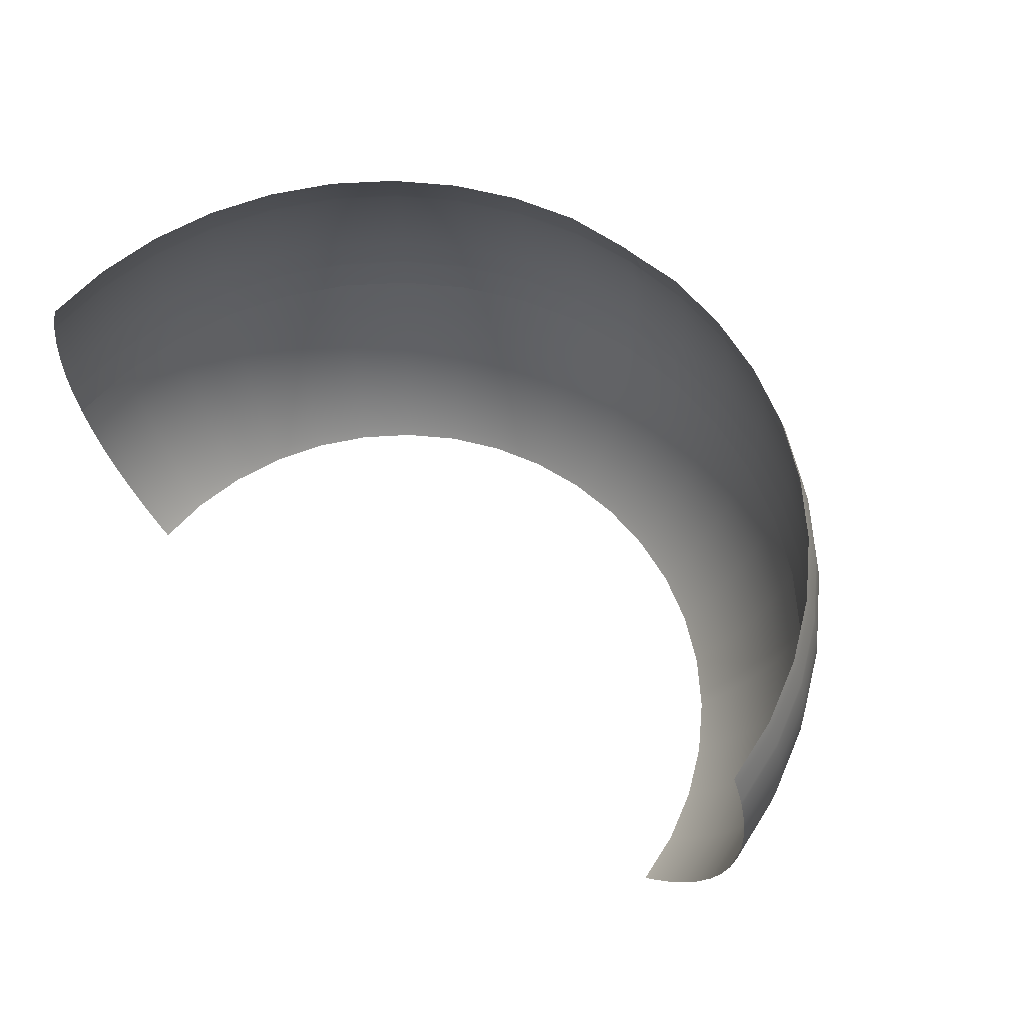
<metadata>
{"format":"obj","ext":"obj","renderer":"f3d","projection":"perspective","resolution":1024,"background":"white","views":[{"elev":62.1,"azim":-133.9,"up":"+Y"}]}
</metadata>
<code>
o 12.0.921.0
g NewSphere1
v 3.872 -0.2831 0.9083
v 3.877 0.9786 0
v 3.989 -0.2831 0
v 3.94 -0.2831 0.624
v 3.889 0.9338 0
v 3.951 0.6257 0
v 3.988 0.3138 0
v 4 -0 0
v 3.853 0.9338 -0.46
v 3.914 0.6257 -0.4672
v 3.951 0.3138 -0.4716
v 3.963 -0 -0.4731
v 3.842 0.9338 0.6084
v 3.841 0.9786 -0.4585
v 3.902 0.6257 0.618
v 3.939 0.3138 0.6238
v 3.775 0.9338 0.8857
v 3.951 -0 0.6257
v 3.835 0.6257 0.8996
v 3.87 0.3138 0.908
v 3.882 -0 0.9108
v 3.952 -0.2831 -0.4717
v 3.829 0.9786 0.6065
v 3.763 0.9786 0.8828
f 8 12 22 3
f 13 23 2 5
f 15 13 5 6
f 16 15 6 7
f 18 16 7 8
f 18 4 1 21
f 8 3 4 18
f 7 6 10 11
f 8 7 11 12
f 18 21 20 16
f 16 20 19 15
f 15 19 17 13
f 13 17 24 23
f 6 5 9 10
f 5 2 14 9
g NewSphere2
v 3.763 0.9786 0.8828
v 3.829 0.9786 0.6065
v 3.716 1.35 -0.5886
v 3.762 1.35 0
v 3.716 1.35 0.5886
v 3.578 1.35 1.163
v 3.352 1.35 1.708
v 3.757 -0.6257 1.221
v 3.792 -0.3138 1.232
v 3.804 -0 1.236
v 3.792 0.3138 1.232
v 3.757 0.6257 1.221
v 3.699 0.9338 1.202
v 3.618 1.236 1.176
v 3.687 0.9786 1.198
v 3.454 0.9786 1.76
v 3.271 0.9786 2.059
v 3.466 0.9338 1.766
v 3.52 0.6257 1.794
v 3.553 0.3138 1.81
v 3.564 -0 1.816
v 3.553 -0.3138 1.81
v 3.52 -0.6257 1.794
v 3.365 -0.3138 2.117
v 3.375 -0 2.124
v 3.365 0.3138 2.117
v 3.334 0.6257 2.098
v 3.39 1.236 1.727
v 3.282 0.9338 2.065
v 3.21 1.236 2.02
v 3.366 -0.2831 2.118
v 3.554 -0.2831 1.811
v 3.175 1.35 1.998
v 3.952 -0.2831 -0.4717
v 3.829 0.9786 -0.6065
v 3.334 -0.6257 2.098
v 3.902 -0.6257 0.618
v 3.939 -0.3138 0.6238
v 3.757 1.236 0.5951
v 3.963 -0 -0.4731
v 3.951 0.3138 -0.4716
v 3.914 0.6257 -0.4672
v 3.882 -0 0.9108
v 3.87 0.3138 0.908
v 3.794 -0.2831 1.233
v 3.872 -0.2831 0.9083
v 3.835 0.6257 0.8996
v 3.775 0.9338 0.8857
v 3.692 1.236 0.8662
v 3.951 -0.6257 0
v 3.853 0.9338 -0.46
v 3.94 -0.2831 -0.624
v 3.988 -0.3138 0
v 3.804 1.236 0
v 3.769 1.236 -0.4499
v 3.727 1.35 -0.445
v 3.877 0.9786 0
v 3.951 -0.3138 -0.4716
v 3.652 1.35 0.8567
v 3.841 0.9786 -0.4585
v 3.87 -0.3138 0.908
v 3.835 -0.6257 0.8996
v 3.94 -0.2831 0.624
v 3.902 -0.6257 -0.618
v 3.939 -0.3138 -0.6238
v 3.951 -0 -0.6257
v 3.939 0.3138 -0.6238
v 3.914 -0.6257 -0.4672
v 3.989 -0.2831 0
v 3.902 0.6257 -0.618
v 3.842 0.9338 -0.6084
v 3.757 1.236 -0.5951
f 79 84 81 78
f 78 81 26 63
f 73 25 39 38
f 38 39 40 52
f 52 40 41 54
f 63 26 25 73
f 96 59 84 79
f 43 51 53 42
f 47 46 33 32
f 46 56 69 33
f 45 44 35 34
f 44 43 36 35
f 43 42 37 36
f 45 49 50 44
f 42 40 39 37
f 46 48 55 56
f 47 60 48 46
f 52 31 30 38
f 90 76 58 64
f 62 85 70 87
f 44 50 51 43
f 61 86 85 62
f 42 53 41 40
f 34 69 56 45
f 52 54 57 31
f 32 33 85 86
f 33 69 70 85
f 34 35 68 67
f 45 56 55 49
f 35 36 71 68
f 36 37 72 71
f 37 39 25 72
f 38 30 83 73
f 96 79 80 27
f 95 75 84 59
f 94 66 75 95
f 91 65 66 94
f 61 62 77 74
f 62 87 93 77
f 67 70 69 34
f 63 29 28 78
f 90 64 65 91
f 89 82 58 76
f 88 92 82 89
f 63 73 83 29
f 74 77 82 92
f 77 93 58 82
f 78 28 80 79
g NewSphere3
v 3.044 1.35 2.211
v 2.66 1.35 2.66
v 2.236 1.236 3.078
v 2.286 0.9338 3.147
v 2.322 0.6257 3.196
v 2.344 0.3138 3.226
v 2.351 -0 3.236
v 2.344 -0.3138 3.226
v 2.322 -0.6257 3.196
v 3.196 0.6257 2.322
v 3.226 0.3138 2.344
v 1.198 0.9786 3.687
v 0.618 -0.6257 3.902
v 0.6238 -0.3138 3.939
v 0.6257 -0 3.951
v 0.6238 0.3138 3.939
v 0.618 0.6257 3.902
v 2.211 1.35 3.044
v 0.6084 0.9338 3.842
v 0.5951 1.236 3.733
v 3.147 0.9338 2.286
v 3.078 1.236 2.236
v 1.76 0.9786 3.454
v 1.708 1.35 3.352
v 1.163 1.35 3.578
v 0.5886 1.35 3.691
v 2.279 0.9786 3.136
v 2.741 0.9786 2.741
v 0.4661 1.35 3.701
v 0.6065 0.9786 3.825
v 0.4942 -0.2831 3.95
v 0.624 -0.2831 3.94
v 0.4713 1.236 3.742
v 0.4819 0.9338 3.852
v 0.4895 0.6257 3.912
v 0.4941 0.3138 3.949
v 0.4956 -0 3.961
v 0.4941 -0.3138 3.949
v 0.4895 -0.6257 3.912
v 0.4803 0.9786 3.835
v 3.236 -0 2.351
v 3.226 -0.3138 2.344
v 3.196 -0.6257 2.322
v 3.365 -0.3138 2.117
v 1.233 -0.2831 3.794
v 1.811 -0.2831 3.554
v 3.375 -0 2.124
v 3.365 0.3138 2.117
v 3.334 0.6257 2.098
v 1.221 -0.6257 3.757
v 1.232 -0.3138 3.792
v 2.345 -0.2831 3.227
v 1.236 -0 3.804
v 1.232 0.3138 3.792
v 1.221 0.6257 3.757
v 1.202 0.9338 3.699
v 1.176 1.236 3.618
v 3.136 0.9786 2.279
v 2.69 1.236 2.69
v 3.271 0.9786 2.059
v 2.75 0.9338 2.75
v 2.794 0.6257 2.794
v 3.282 0.9338 2.065
v 3.21 1.236 2.02
v 3.175 1.35 1.998
v 3.334 -0.6257 2.098
v 2.82 0.3138 2.82
v 2.828 -0 2.828
v 1.727 1.236 3.39
v 1.766 0.9338 3.466
v 1.794 0.6257 3.52
v 1.81 0.3138 3.553
v 1.816 -0 3.564
v 1.81 -0.3138 3.553
v 1.794 -0.6257 3.52
v 2.82 -0.3138 2.82
v 2.794 -0.6257 2.794
v 2.821 -0.2831 2.821
v 3.227 -0.2831 2.345
v 3.366 -0.2831 2.118
f 167 166 100 101
f 118 154 124 155
f 155 98 97 118
f 112 132 131 113
f 113 131 130 115
f 166 119 123 100
f 111 133 132 112
f 105 104 172 173
f 104 148 174 172
f 153 121 120 165
f 152 108 119 166
f 110 134 127 128
f 109 135 134 110
f 103 148 142 169
f 171 170 104 105
f 153 108 126 116
f 155 124 123 99
f 165 119 108 153
f 115 130 136 126
f 99 123 119 165
f 164 174 148 103
f 165 120 114 99
f 116 129 125 122
f 157 124 154 117
f 158 157 117 106
f 169 142 141 149
f 163 158 106 107
f 164 163 107 137
f 172 174 175 138
f 111 128 127 133
f 170 142 148 104
f 173 172 138 139
f 151 152 166 167
f 150 151 167 168
f 149 150 168 169
f 147 141 142 170
f 146 147 170 171
f 160 156 154 118
f 168 167 101 102
f 143 176 175 137
f 109 110 147 146
f 110 128 141 147
f 111 112 150 149
f 149 141 128 111
f 103 102 163 164
f 102 101 158 163
f 101 100 157 158
f 100 123 124 157
f 99 114 98 155
f 118 97 161 160
f 116 122 121 153
f 117 154 156 159
f 169 168 102 103
f 137 175 174 164
f 112 113 151 150
f 113 115 152 151
f 115 126 108 152
f 116 126 136 129
f 106 117 159 145
f 107 106 145 144
f 137 107 144 143
f 138 175 176 140
f 139 138 140 162
g NewSphere4
v -1.76 0.9786 3.454
v -1.794 0.6257 3.52
v -1.233 -0.2831 3.794
v -0.624 -0.2831 3.94
v -0 -0.2831 3.989
v 0.4942 -0.2831 3.95
v -1.811 -0.2831 3.554
v -2.345 -0.2831 3.227
v -2.709 -0.2831 2.916
v -1.766 0.9338 3.466
v -1.727 1.236 3.39
v -0.6084 0.9338 3.842
v -0.618 0.6257 3.902
v -0 1.35 3.762
v -0.5886 1.35 3.716
v -1.163 1.35 3.578
v -0 1.236 3.804
v 0 0.9338 3.889
v -0 0.6257 3.951
v 0 0.3138 3.988
v -0 -0 4
v 0 -0.3138 3.988
v -0 -0.6257 3.951
v -0.618 -0.6257 3.902
v -0.6238 -0.3138 3.939
v -0.6257 -0 3.951
v -0.6238 0.3138 3.939
v -1.708 1.35 3.352
v -2.211 1.35 3.044
v -2.279 0.9786 3.136
v -1.198 0.9786 3.687
v -2.683 -0.6257 2.888
v -1.81 0.3138 3.553
v -1.176 1.236 3.618
v -1.202 0.9338 3.699
v -1.221 0.6257 3.757
v -1.232 0.3138 3.792
v -1.236 -0 3.804
v -1.232 -0.3138 3.792
v -1.221 -0.6257 3.757
v -1.816 -0 3.564
v -2.555 1.35 2.75
v -2.583 1.236 2.781
v -2.641 0.9338 2.843
v -2.683 0.6257 2.888
v -2.708 0.3138 2.915
v -2.716 -0 2.924
v -2.708 -0.3138 2.915
v -1.81 -0.3138 3.553
v 0.4661 1.35 3.701
v 0.4713 1.236 3.742
v 0.4819 0.9338 3.852
v -1.794 -0.6257 3.52
v -0.6065 0.9786 3.829
v 0.4803 0.9786 3.835
v -2.322 -0.6257 3.196
v -2.344 -0.3138 3.226
v -2.351 -0 3.236
v -0.5951 1.236 3.757
v -0 0.9786 3.877
v -2.633 0.9786 2.834
v -2.236 1.236 3.078
v -2.286 0.9338 3.147
v -2.322 0.6257 3.196
v -2.344 0.3138 3.226
v 0.4895 -0.6257 3.912
v 0.4895 0.6257 3.912
v 0.4941 -0.3138 3.949
v 0.4941 0.3138 3.949
v 0.4956 -0 3.961
f 210 207 177 187
f 217 183 184 234
f 210 192 191 235
f 234 184 185 223
f 238 219 218 205
f 239 220 237 206
f 240 221 220 239
f 241 222 221 240
f 234 223 222 241
f 233 224 185 184
f 232 208 224 233
f 212 211 188 189
f 211 207 230 188
f 232 233 225 229
f 235 191 190 193
f 188 230 236 194
f 189 188 194 195
f 203 189 195 196
f 202 203 196 197
f 202 180 179 214
f 201 180 181 198
f 200 201 198 199
f 233 184 183 225
f 234 241 209 217
f 241 240 178 209
f 240 239 186 178
f 214 179 183 217
f 239 206 177 186
f 187 204 192 210
f 186 177 207 211
f 178 186 211 212
f 209 178 212 213
f 246 182 181 197
f 238 205 204 187
f 213 212 189 203
f 197 181 180 202
f 214 213 203 202
f 215 179 180 201
f 216 215 201 200
f 238 206 237 219
f 225 183 179 215
f 187 177 206 238
f 235 230 207 210
f 199 198 244 242
f 198 181 182 244
f 197 196 245 246
f 229 225 215 216
f 227 231 236 193
f 193 190 226 227
f 217 209 213 214
f 194 236 231 228
f 193 236 230 235
f 196 195 243 245
f 195 194 228 243
g NewSphere5
v -3.829 0.9786 0.6065
v -3.687 0.9786 1.198
v -2.709 -0.2831 2.916
v -3.757 0.6257 1.221
v -3.792 0.3138 1.232
v -3.804 -0 1.236
v -3.792 -0.3138 1.232
v -3.757 -0.6257 1.221
v -3.699 0.9338 1.202
v -3.618 1.236 1.176
v -2.683 -0.6257 2.888
v -2.555 1.35 2.75
v -2.583 1.236 2.781
v -2.641 0.9338 2.843
v -2.683 0.6257 2.888
v -2.708 0.3138 2.915
v -2.716 -0 2.924
v -2.708 -0.3138 2.915
v -2.821 -0.2831 2.821
v -3.52 -0.6257 1.794
v -3.553 -0.3138 1.81
v -3.564 -0 1.816
v -3.553 0.3138 1.81
v -3.52 0.6257 1.794
v -3.716 1.35 0.5886
v -3.578 1.35 1.163
v -3.352 1.35 1.708
v -3.044 1.35 2.211
v -2.66 1.35 2.66
v -3.227 -0.2831 2.345
v -3.554 -0.2831 1.811
v -3.794 -0.2831 1.233
v -3.454 0.9786 1.76
v -3.94 -0.2831 0.624
v -2.69 1.236 2.69
v -2.75 0.9338 2.75
v -2.794 0.6257 2.794
v -2.82 0.3138 2.82
v -2.828 -0 2.828
v -2.82 -0.3138 2.82
v -2.794 -0.6257 2.794
v -3.466 0.9338 1.766
v -2.633 0.9786 2.834
v -3.39 1.236 1.727
v -3.196 -0.6257 2.322
v -2.741 0.9786 2.741
v -3.226 -0.3138 2.344
v -3.078 1.236 2.236
v -3.147 0.9338 2.286
v -3.196 0.6257 2.322
v -3.226 0.3138 2.344
v -3.236 -0 2.351
v -3.136 0.9786 2.279
v -3.757 1.236 0.5951
v -3.842 0.9338 0.6084
v -3.902 0.6257 0.618
v -3.939 0.3138 0.6238
v -3.951 -0 0.6257
v -3.902 -0.6257 0.618
v -3.939 -0.3138 0.6238
f 254 253 267 266
f 256 248 247 300
f 252 278 280 304
f 268 277 278 252
f 298 276 277 268
f 285 265 276 298
f 263 249 265 285
f 253 278 277 267
f 252 251 269 268
f 251 250 270 269
f 250 255 288 270
f 290 279 248 256
f 294 299 279 290
f 281 292 299 294
f 259 289 292 281
f 281 275 258 259
f 282 292 289 260
f 283 282 260 261
f 284 283 261 262
f 285 284 262 263
f 286 265 249 264
f 287 286 264 257
f 255 248 279 288
f 256 272 273 290
f 300 271 272 256
f 301 247 248 255
f 302 301 255 250
f 303 302 250 251
f 294 274 275 281
f 295 299 292 282
f 296 295 282 283
f 297 296 283 284
f 298 297 284 285
f 293 276 265 286
f 291 293 286 287
f 304 303 251 252
f 306 280 278 253
f 305 306 253 254
f 266 267 293 291
f 267 277 276 293
f 268 269 297 298
f 290 273 274 294
f 288 279 299 295
f 270 288 295 296
f 269 270 296 297
g NewSphere9
v -2.316 -2.09 2.493
v -2.42 -1.816 2.605
v -2.51 -1.531 2.702
v -2.583 -1.236 2.781
v -2.641 -0.9338 2.843
v -2.683 -0.6257 2.888
v -2.198 -2.351 2.366
v -2.147 -2.445 2.312
v -3.123 -2.445 0.4947
v -3.007 -2.445 0.9772
v -2.817 -2.445 1.436
v -2.558 -2.445 1.859
v -2.236 -2.445 2.236
v -2.794 -0.6257 2.794
v -2.75 -0.9338 2.75
v -2.69 -1.236 2.69
v -2.613 -1.531 2.613
v -2.52 -1.816 2.52
v -2.412 -2.09 2.412
v -2.288 -2.351 2.288
v -3.196 -0.6257 2.322
v -3.147 -0.9338 2.286
v -3.078 -1.236 2.236
v -2.99 -1.531 2.172
v -2.883 -1.816 2.095
v -2.759 -2.09 2.005
v -2.618 -2.351 1.902
v -3.52 -0.6257 1.794
v -3.466 -0.9338 1.766
v -3.39 -1.236 1.727
v -3.293 -1.531 1.678
v -3.176 -1.816 1.618
v -3.039 -2.09 1.548
v -2.883 -2.351 1.469
v -3.757 -0.6257 1.221
v -3.699 -0.9338 1.202
v -3.618 -1.236 1.176
v -3.515 -1.531 1.142
v -3.39 -1.816 1.101
v -3.244 -2.09 1.054
v -3.078 -2.351 1
v -3.902 -0.6257 0.618
v -3.842 -0.9338 0.6084
v -3.757 -1.236 0.5951
v -3.65 -1.531 0.5781
v -3.52 -1.816 0.5575
v -3.369 -2.09 0.5335
v -3.196 -2.351 0.5062
f 326 319 318 333
f 333 318 317 340
f 340 317 316 347
f 347 316 315 354
f 326 313 314 319
f 321 320 312 311
f 322 321 311 310
f 323 322 310 309
f 324 323 309 308
f 325 324 308 307
f 326 325 307 313
f 328 327 320 321
f 329 328 321 322
f 330 329 322 323
f 331 330 323 324
f 332 331 324 325
f 333 332 325 326
f 335 334 327 328
f 336 335 328 329
f 337 336 329 330
f 338 337 330 331
f 339 338 331 332
f 340 339 332 333
f 342 341 334 335
f 343 342 335 336
f 344 343 336 337
f 345 344 337 338
f 346 345 338 339
f 347 346 339 340
f 349 348 341 342
f 350 349 342 343
f 351 350 343 344
f 352 351 344 345
f 353 352 345 346
f 354 353 346 347
g NewSphere8
v -1.794 -0.6257 3.52
v -1.766 -0.9338 3.466
v -1.727 -1.236 3.39
v -1.678 -1.531 3.293
v -1.618 -1.816 3.176
v -1.548 -2.09 3.039
v -1.469 -2.351 2.883
v -0 -2.351 3.236
v -0 -2.09 3.411
v -2.147 -2.445 2.312
v -2.198 -2.351 2.366
v -2.316 -2.09 2.493
v -1.176 -1.236 3.618
v -1.142 -1.531 3.515
v -1.101 -1.816 3.39
v -1.054 -2.09 3.244
v -1 -2.351 3.078
v -2.42 -1.816 2.605
v -0.5335 -2.09 3.369
v -0.5575 -1.816 3.52
v -0.5781 -1.531 3.65
v -0.5951 -1.236 3.757
v -0.6084 -0.9338 3.842
v -0.618 -0.6257 3.902
v -0 -1.816 3.564
v -0 -2.445 3.162
v -0.4947 -2.445 3.123
v -2.51 -1.531 2.702
v -2.583 -1.236 2.781
v -0.5062 -2.351 3.196
v -2.641 -0.9338 2.843
v -2.683 -0.6257 2.888
v -0.9772 -2.445 3.007
v -1.436 -2.445 2.817
v -1.859 -2.445 2.558
v 0.3918 -2.445 3.131
v 0.4009 -2.351 3.205
v 0.4226 -2.09 3.377
v 0.4416 -1.816 3.529
v -1.221 -0.6257 3.757
v -1.202 -0.9338 3.699
v 0.4579 -1.531 3.659
v 0.4713 -1.236 3.767
v 0.4819 -0.9338 3.852
v 0.4895 -0.6257 3.912
v -2.322 -0.6257 3.196
v -2.286 -0.9338 3.147
v -2.236 -1.236 3.078
v -2.172 -1.531 2.99
v -2.095 -1.816 2.883
v -2.005 -2.09 2.759
v -1.902 -2.351 2.618
v -0 -1.531 3.696
v -0 -1.236 3.804
v -0 -0.6257 3.951
v 0 -0.9338 3.889
f 406 405 360 361
f 405 404 359 360
f 404 403 358 359
f 403 402 357 358
f 402 401 356 357
f 401 400 355 356
f 395 394 378 377
f 367 395 377 376
f 359 358 368 369
f 362 363 392 391
f 363 379 393 392
f 360 359 369 370
f 361 360 370 371
f 401 385 386 400
f 402 383 385 401
f 403 382 383 402
f 404 372 382 403
f 405 366 372 404
f 406 365 366 405
f 379 407 396 393
f 362 391 390 380
f 371 370 373 384
f 370 369 374 373
f 369 368 375 374
f 368 367 376 375
f 407 408 397 396
f 356 355 394 395
f 408 410 398 397
f 410 409 399 398
f 384 373 363 362
f 373 374 379 363
f 374 375 407 379
f 371 387 388 361
f 384 381 387 371
f 375 376 408 407
f 376 377 410 408
f 361 388 389 406
f 406 389 364 365
f 362 380 381 384
f 358 357 367 368
f 357 356 395 367
f 377 378 409 410
g NewSphere7
v 3.334 -0.6257 2.098
v 0.5062 -2.351 3.196
v 0.5335 -2.09 3.369
v 0.5575 -1.816 3.52
v 0.5781 -1.531 3.65
v 0.5951 -1.236 3.757
v 0.6084 -0.9338 3.842
v 0.618 -0.6257 3.902
v 2.322 -0.6257 3.196
v 2.286 -0.9338 3.147
v 2.236 -1.236 3.078
v 2.172 -1.531 2.99
v 3.282 -0.9338 2.065
v 3.21 -1.236 2.02
v 3.118 -1.531 1.962
v 3.007 -1.816 1.893
v 2.878 -2.09 1.811
v 2.731 -2.351 1.718
v 2.668 -2.445 1.679
v 3.196 -0.6257 2.322
v 3.147 -0.9338 2.286
v 3.078 -1.236 2.236
v 2.99 -1.531 2.172
v 2.883 -1.816 2.095
v 2.759 -2.09 2.005
v 2.618 -2.351 1.902
v 1 -2.351 3.078
v 0.4895 -0.6257 3.912
v 0.4819 -0.9338 3.852
v 1.054 -2.09 3.244
v 0.4713 -1.236 3.767
v 0.4579 -1.531 3.659
v 1.101 -1.816 3.39
v 1.142 -1.531 3.515
v 1.176 -1.236 3.618
v 1.202 -0.9338 3.699
v 1.221 -0.6257 3.757
v 0.4947 -2.445 3.123
v 0.9772 -2.445 3.007
v 1.436 -2.445 2.817
v 1.859 -2.445 2.558
v 2.095 -1.816 2.883
v 2.005 -2.09 2.759
v 1.902 -2.351 2.618
v 0.4416 -1.816 3.529
v 0.4226 -2.09 3.377
v 2.288 -2.351 2.288
v 2.412 -2.09 2.412
v 2.52 -1.816 2.52
v 2.613 -1.531 2.613
v 2.69 -1.236 2.69
v 0.4009 -2.351 3.205
v 2.236 -2.445 2.236
v 2.558 -2.445 1.859
v 2.794 -0.6257 2.794
v 1.469 -2.351 2.883
v 1.548 -2.09 3.039
v 1.618 -1.816 3.176
v 1.678 -1.531 3.293
v 1.727 -1.236 3.39
v 1.766 -0.9338 3.466
v 1.794 -0.6257 3.52
v 0.3918 -2.445 3.131
v 2.75 -0.9338 2.75
f 466 450 449 437
f 454 453 458 457
f 453 452 459 458
f 452 422 460 459
f 422 421 461 460
f 421 420 474 461
f 420 419 465 474
f 436 428 429 464
f 435 434 426 427
f 469 470 421 422
f 434 433 425 426
f 436 435 427 428
f 468 469 422 452
f 417 439 438 418
f 457 463 451 454
f 467 468 452 453
f 416 441 439 417
f 433 432 424 425
f 471 472 419 420
f 470 471 420 421
f 432 431 423 424
f 431 430 411 423
f 412 448 473 462
f 415 442 441 416
f 436 464 463 457
f 437 449 448 412
f 414 455 442 415
f 413 456 455 414
f 412 462 456 413
f 474 465 430 431
f 461 474 431 432
f 460 461 432 433
f 459 460 433 434
f 458 459 434 435
f 457 458 435 436
f 466 467 453 454
f 412 413 440 437
f 446 447 472 471
f 445 446 471 470
f 444 445 470 469
f 443 444 469 468
f 440 443 468 467
f 437 440 467 466
f 413 414 443 440
f 414 415 444 443
f 415 416 445 444
f 416 417 446 445
f 417 418 447 446
f 454 451 450 466
g NewSphere6
v 3.52 -0.6257 1.794
v 3.466 -0.9338 1.766
v 3.39 -1.236 1.727
v 3.293 -1.531 1.678
v 3.176 -1.816 1.618
v 3.039 -2.09 1.548
v 2.883 -2.351 1.469
v 3.196 -2.351 0.5062
v 3.369 -2.09 0.5335
v 3.52 -1.816 0.5575
v 3.65 -1.531 0.5781
v 3.757 -0.6257 1.221
v 3.699 -0.9338 1.202
v 3.618 -1.236 1.176
v 3.515 -1.531 1.142
v 3.39 -1.816 1.101
v 3.244 -2.09 1.054
v 3.133 -2.445 -0.374
v 3.757 -1.236 0.5951
v 3.842 -0.9338 0.6084
v 3.902 -0.6257 0.618
v 3.236 -2.351 0
v 3.411 -2.09 0
v 3.564 -1.816 0
v 3.696 -1.531 0
v 3.804 -1.236 0
v 3.889 -0.9338 0
v 3.951 -0.6257 0
v 3.206 -2.351 -0.3827
v 2.817 -2.445 1.436
v 3.379 -2.09 -0.4033
v 3.078 -2.351 1
v 3.007 -2.445 0.9772
v 3.123 -2.445 0.4947
v 3.162 -2.445 0
v 3.123 -2.445 -0.4947
v 3.196 -2.351 -0.5062
v 3.369 -2.09 -0.5335
v 3.52 -1.816 -0.5575
v 3.65 -1.531 -0.5781
v 3.757 -1.236 -0.5951
v 3.069 -2.445 0.72
v 3.141 -2.351 0.7369
v 3.31 -2.09 0.7766
v 3.531 -1.816 -0.4215
v 3.661 -1.531 -0.437
v 3.459 -1.816 0.8115
v 3.587 -1.531 0.8415
v 3.692 -1.236 0.8662
v 3.775 -0.9338 0.8857
v 3.835 -0.6257 0.8996
v 3.769 -1.236 -0.4499
v 3.842 -0.9338 -0.6084
v 3.902 -0.6257 -0.618
v 3.334 -0.6257 2.098
v 3.914 -0.6257 -0.4672
v 3.282 -0.9338 2.065
v 3.853 -0.9338 -0.46
v 3.21 -1.236 2.02
v 3.118 -1.531 1.962
v 3.007 -1.816 1.893
v 2.878 -2.09 1.811
v 2.731 -2.351 1.718
v 2.668 -2.445 1.679
f 506 491 518 517
f 491 490 521 518
f 490 489 522 521
f 489 488 523 522
f 488 487 524 523
f 487 486 525 524
f 506 517 516 507
f 482 517 518 483
f 494 524 525 495
f 483 518 521 484
f 476 475 486 487
f 482 483 497 496
f 483 484 498 497
f 496 503 492 509
f 484 485 499 498
f 480 479 490 491
f 481 480 491 506
f 485 493 500 499
f 493 523 524 494
f 476 531 529 475
f 511 503 505 512
f 477 533 531 476
f 478 534 533 477
f 479 535 534 478
f 480 536 535 479
f 479 478 489 490
f 478 477 488 489
f 477 476 487 488
f 493 494 501 500
f 494 495 502 501
f 506 507 504 481
f 496 497 505 503
f 497 498 519 505
f 511 510 492 503
f 496 509 508 482
f 481 504 538 537
f 482 508 516 517
f 481 537 536 480
f 527 532 530 528
f 515 526 532 527
f 514 520 526 515
f 484 521 522 485
f 498 499 520 519
f 512 505 519 513
f 499 500 526 520
f 500 501 532 526
f 501 502 530 532
f 485 522 523 493
f 513 519 520 514

</code>
